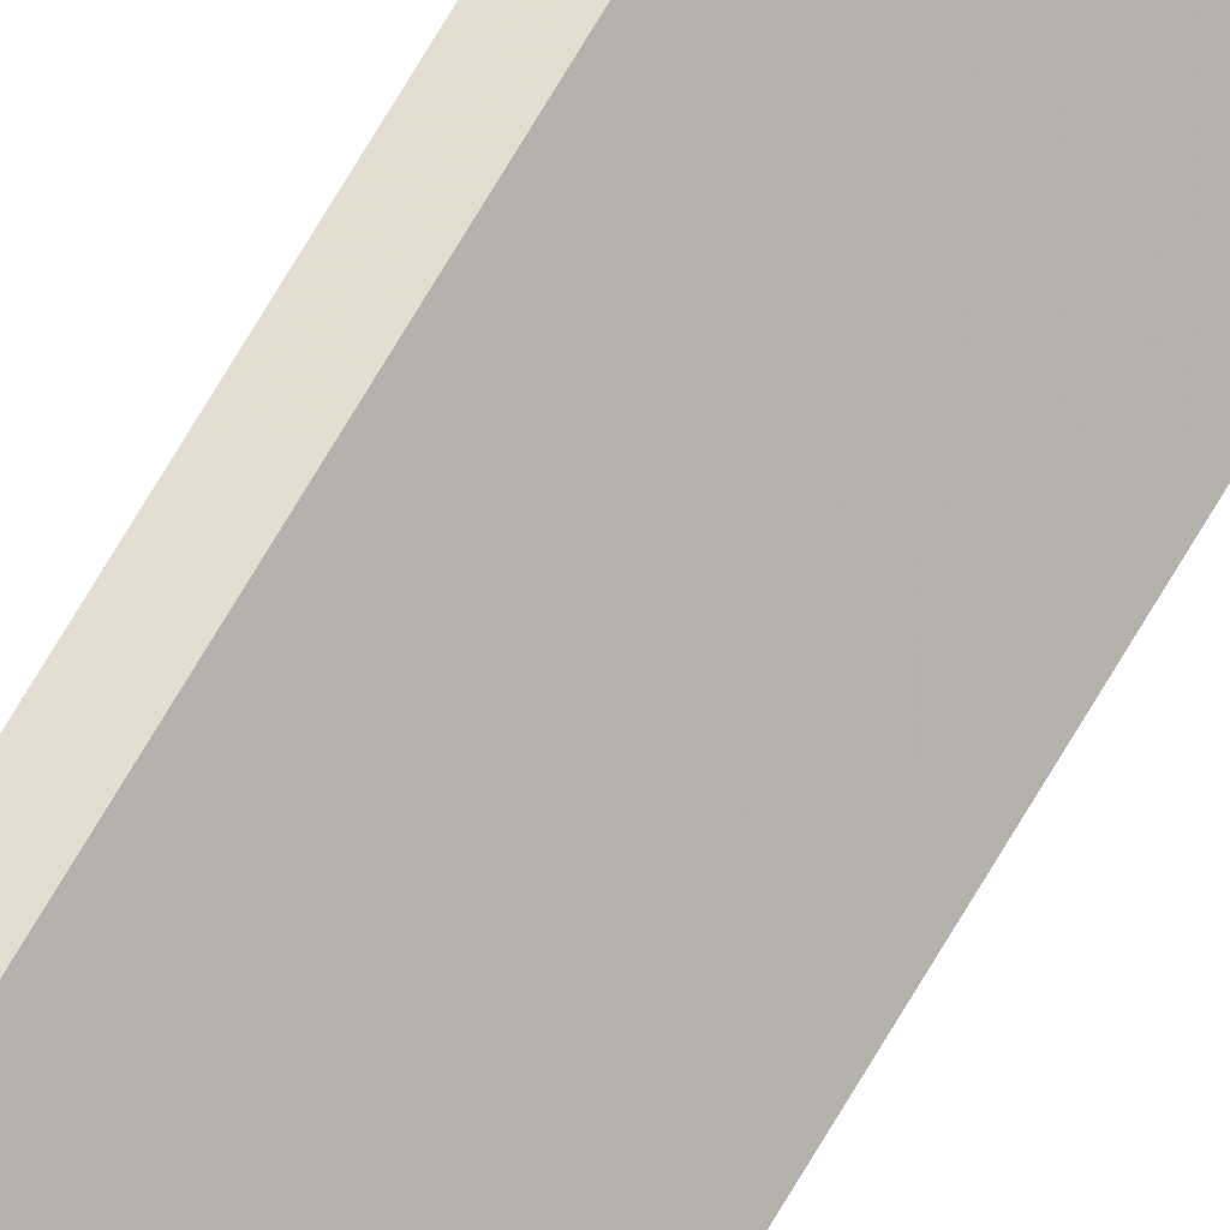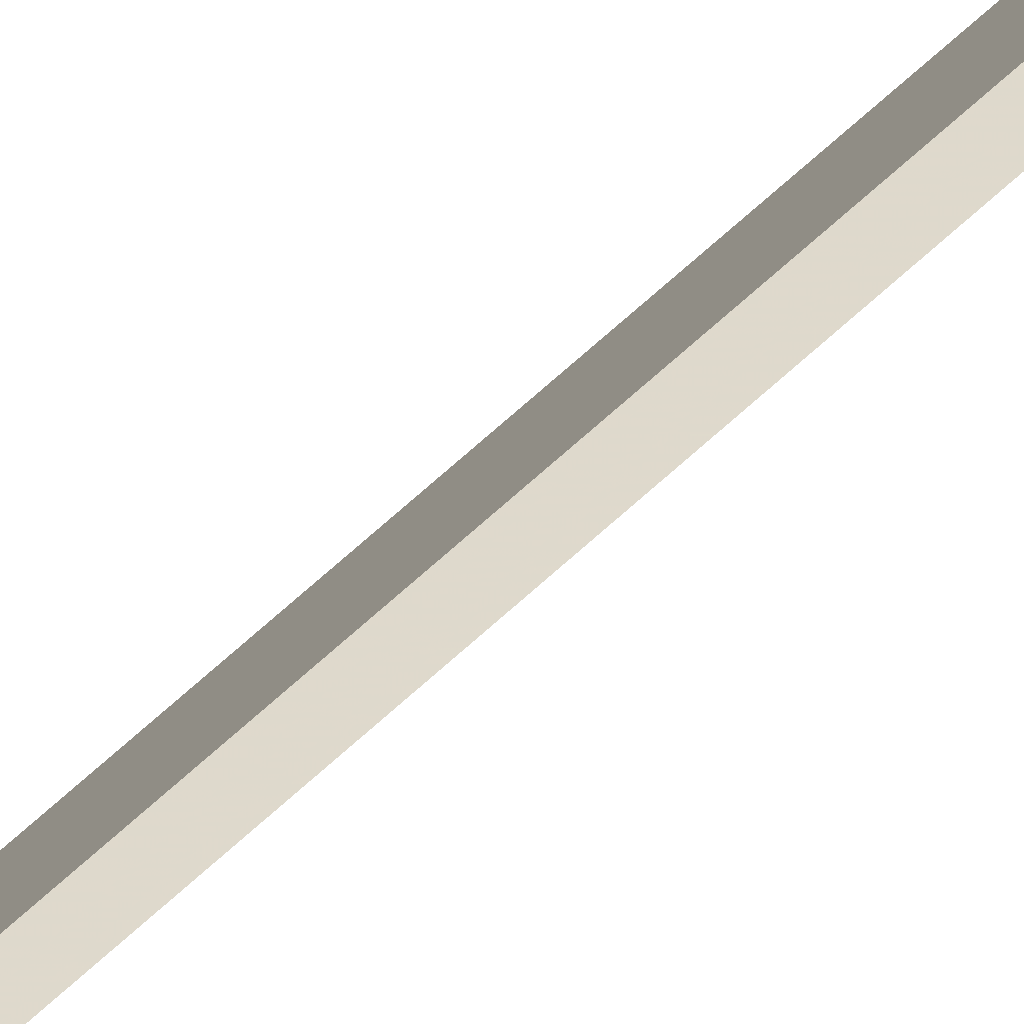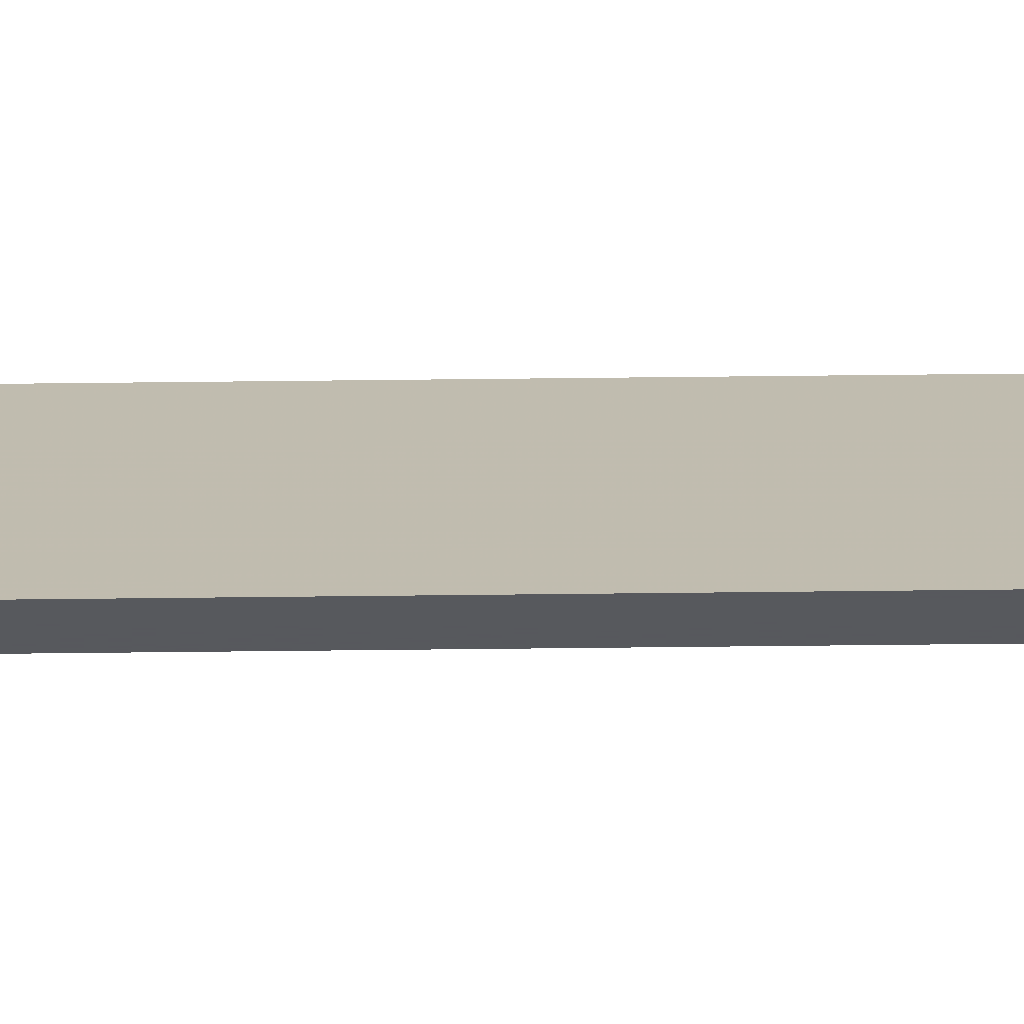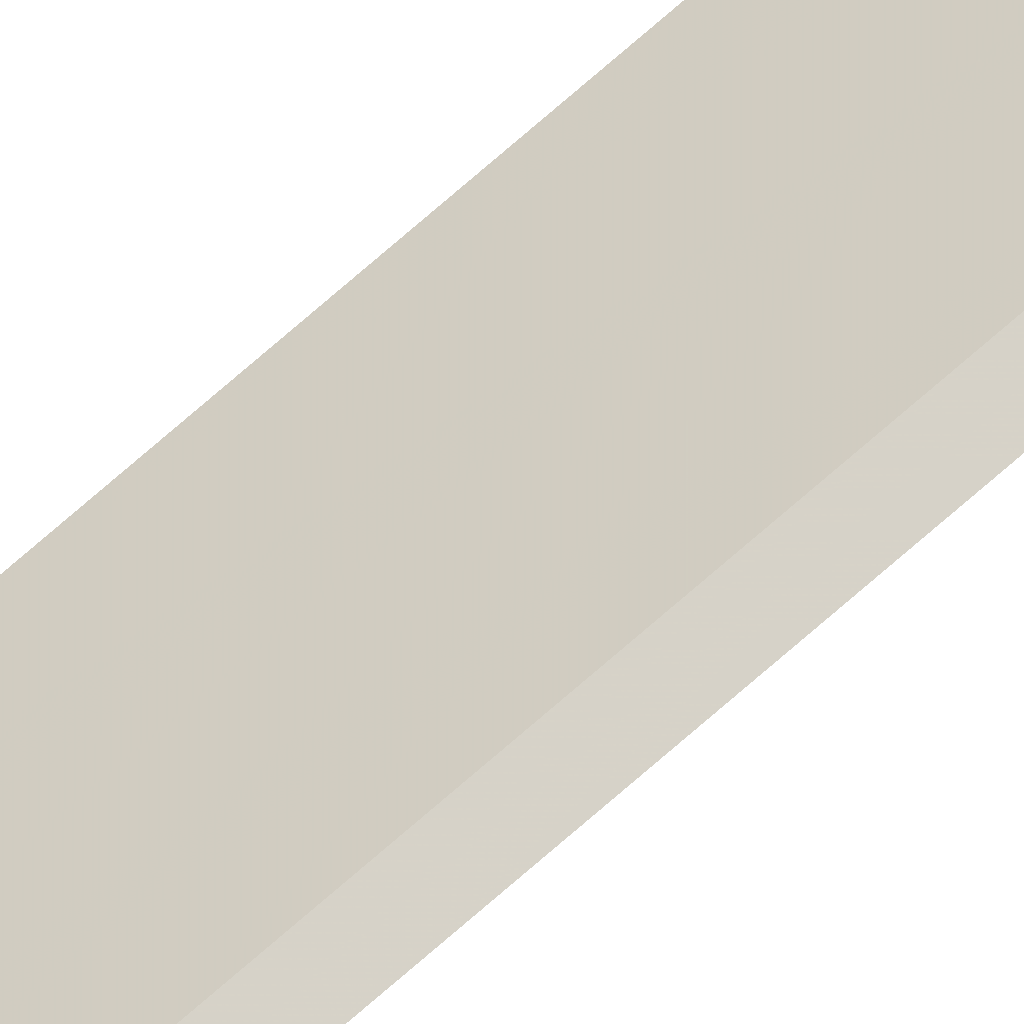
<metadata>
{"format":"obj","ext":"obj","renderer":"f3d","projection":"perspective","resolution":1024,"background":"white","views":[{"elev":67.7,"azim":29.9,"up":"+Y"},{"elev":31.5,"azim":-148.5,"up":"+Y"},{"elev":-28.7,"azim":91.2,"up":"+Y"},{"elev":77.9,"azim":-130.7,"up":"+Y"}]}
</metadata>
<code>
o 4570
v 2163 1898 7
v 2163 1898 7
v 2162 1898 7
v 2163 1898 10.68
v 2163 1898 10.68
v 2163 1898 7
v 2162 1898 10.68
v 2162 1898 7
v 2162 1898 10.68
v 2163 1898 7
v 2163 1898 10.68
v 2163 1898 10.68
v 2162 1898 10.68
v 2163 1898 10.68
v 2162 1898 10.68
v 2162 1898 7
v 2162 1898 7
v 2163 1898 7
v 2162 1898 10.68
v 2162 1898 7
v 2162 1898 10.68
v 2162 1898 7
v 2163 1898 10.68
v 2163 1898 7
v 2162 1898 10.68
v 2162 1898 7
f 1 2 3
f 1 4 5
f 6 5 7
f 8 7 9
f 10 9 11
f 12 9 13
f 14 15 12
f 16 17 18
f 19 18 20
f 21 20 22
f 23 24 18
f 25 26 24

</code>
